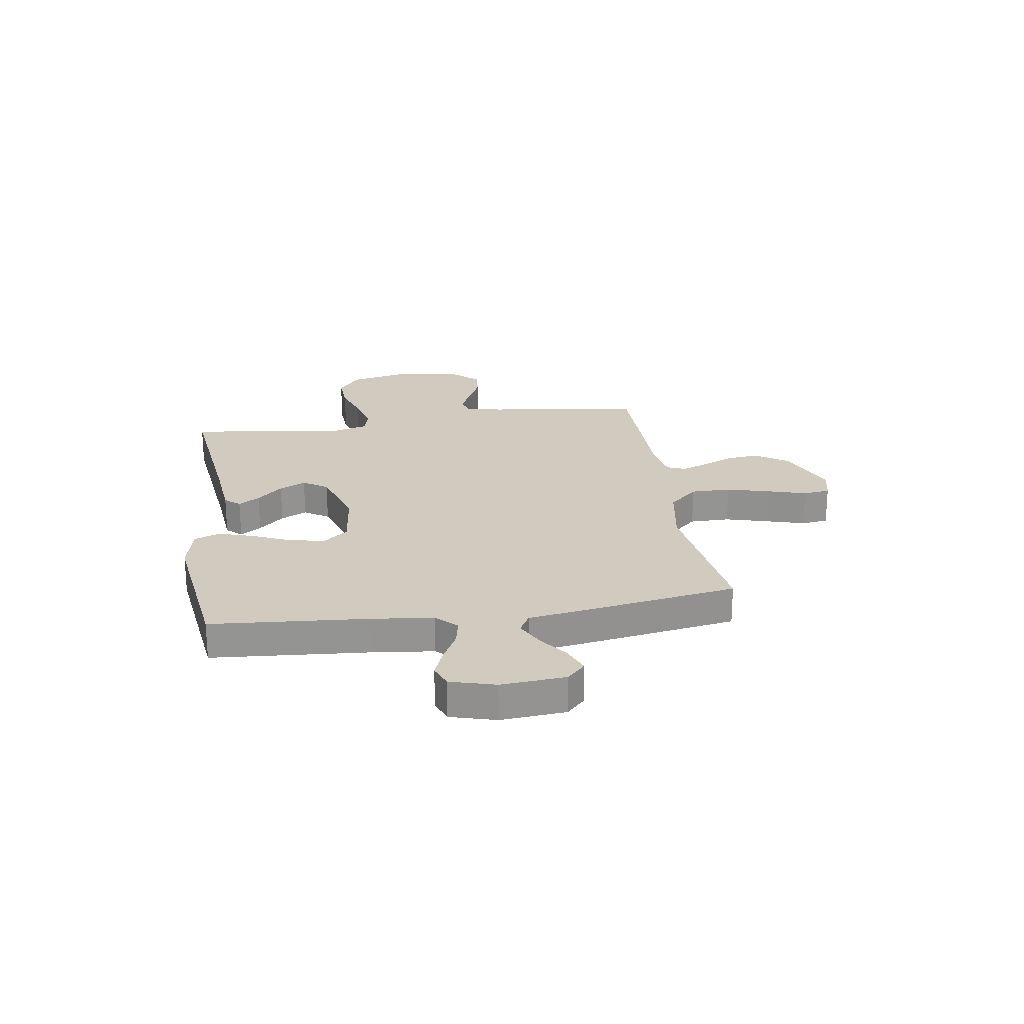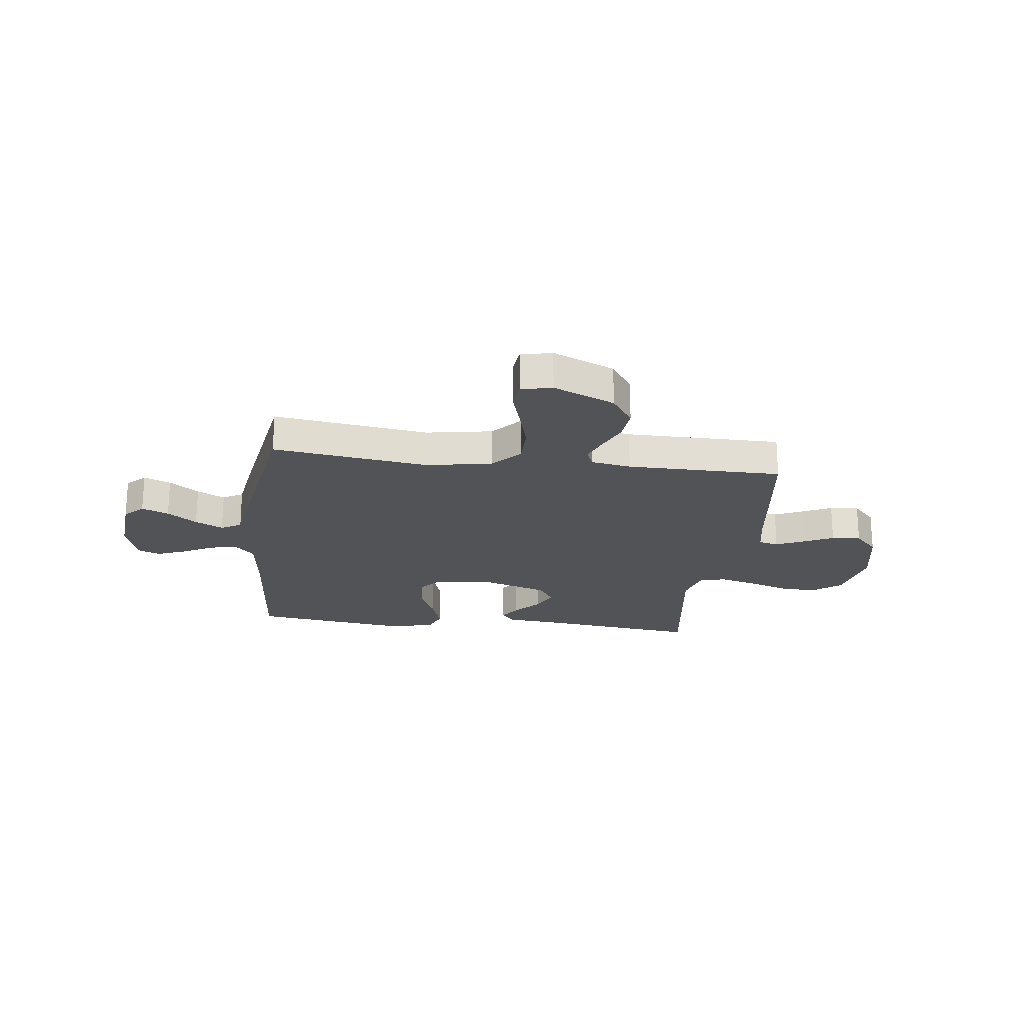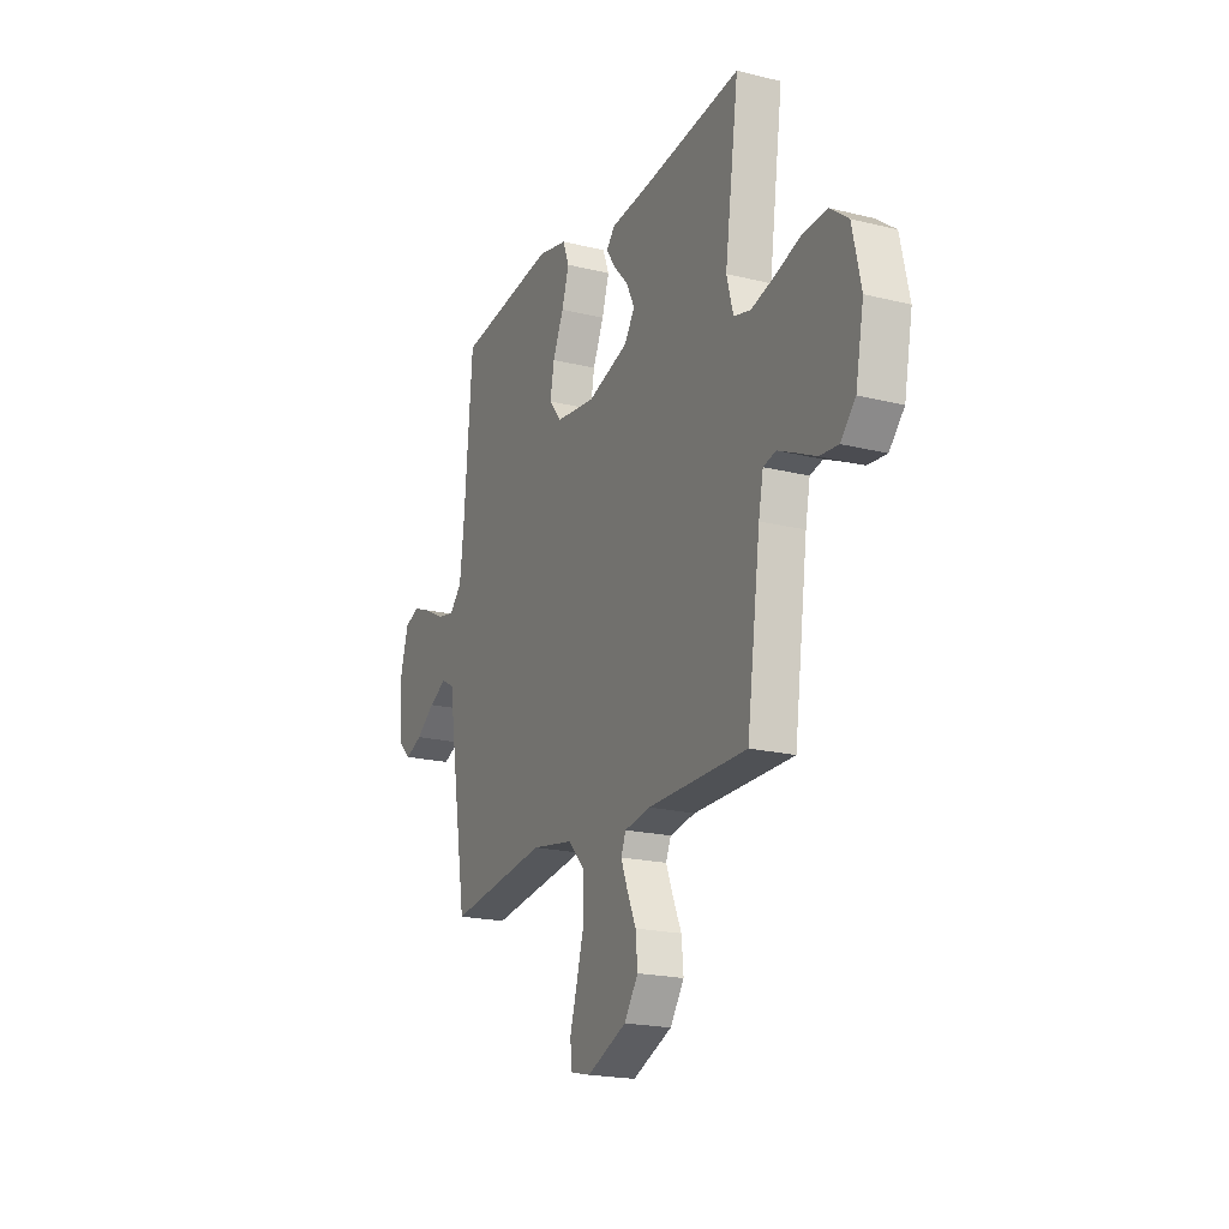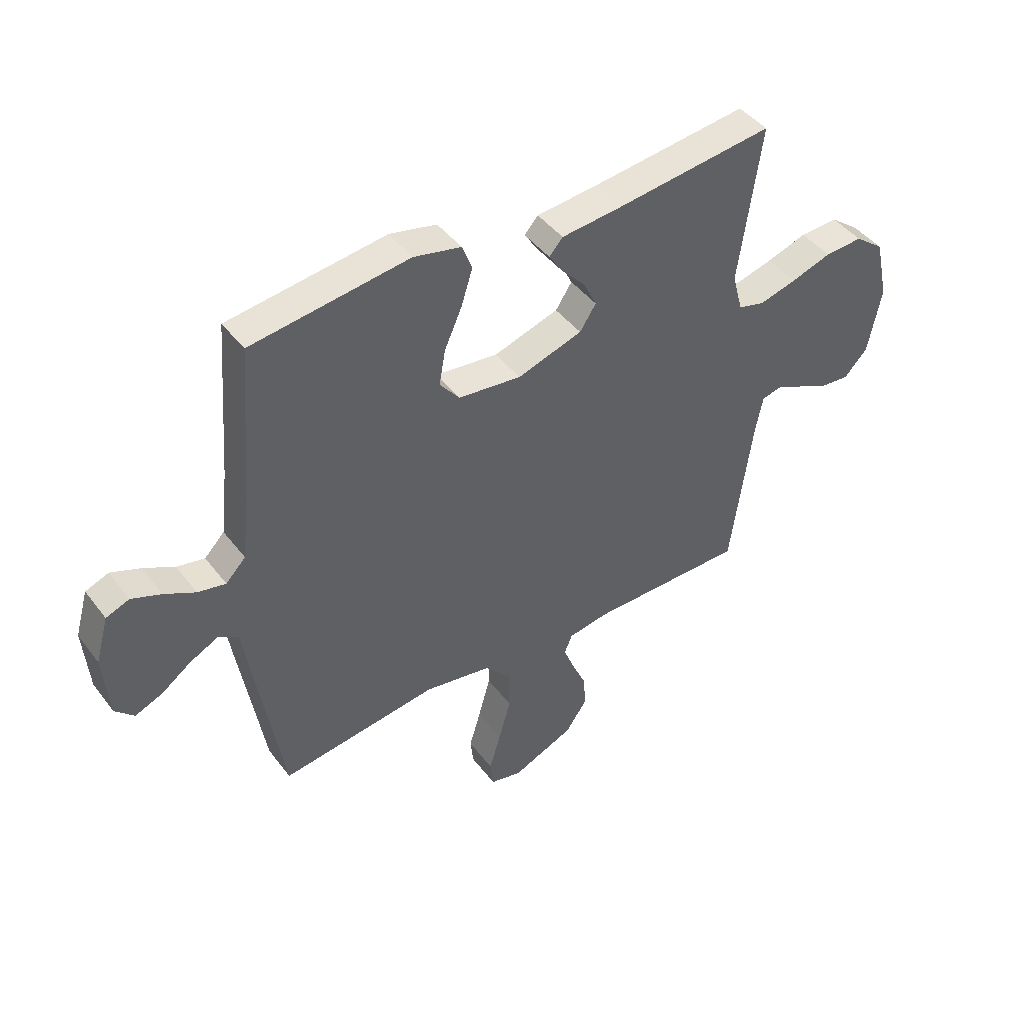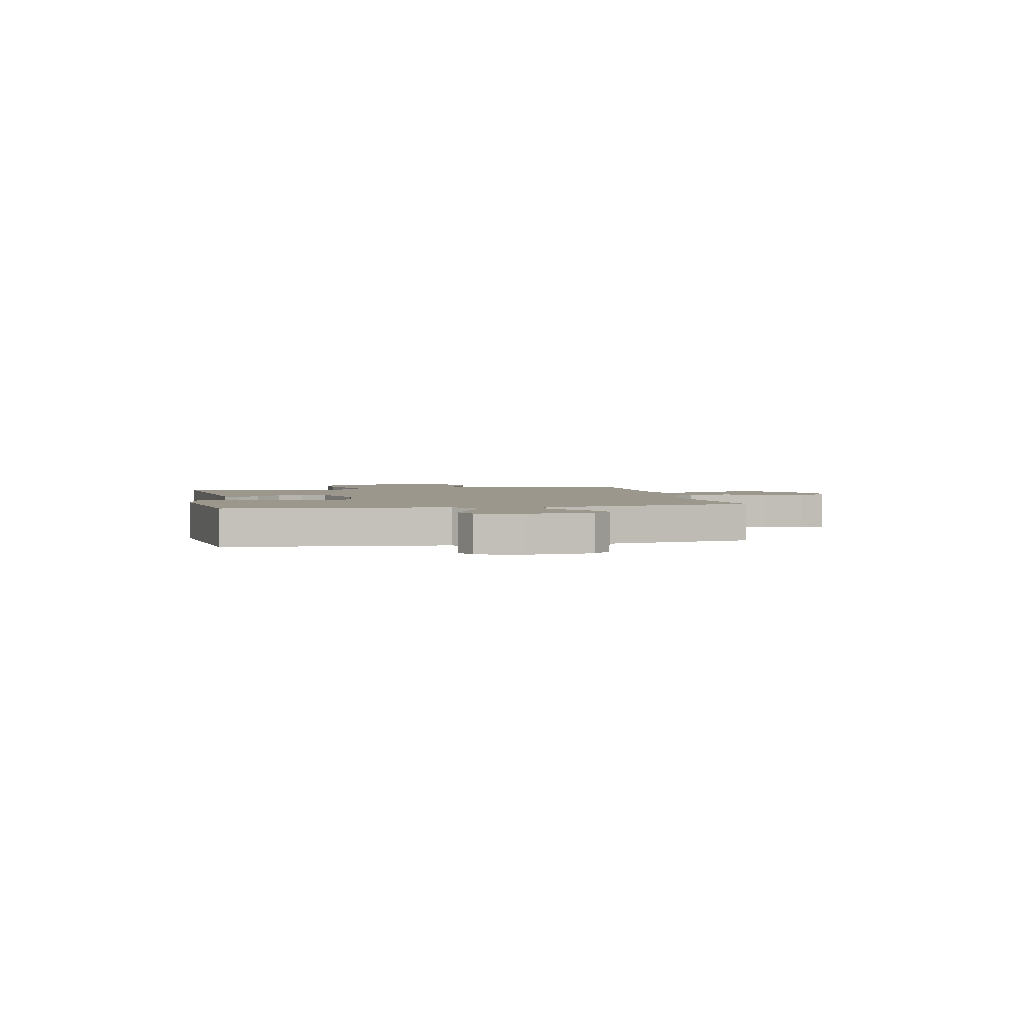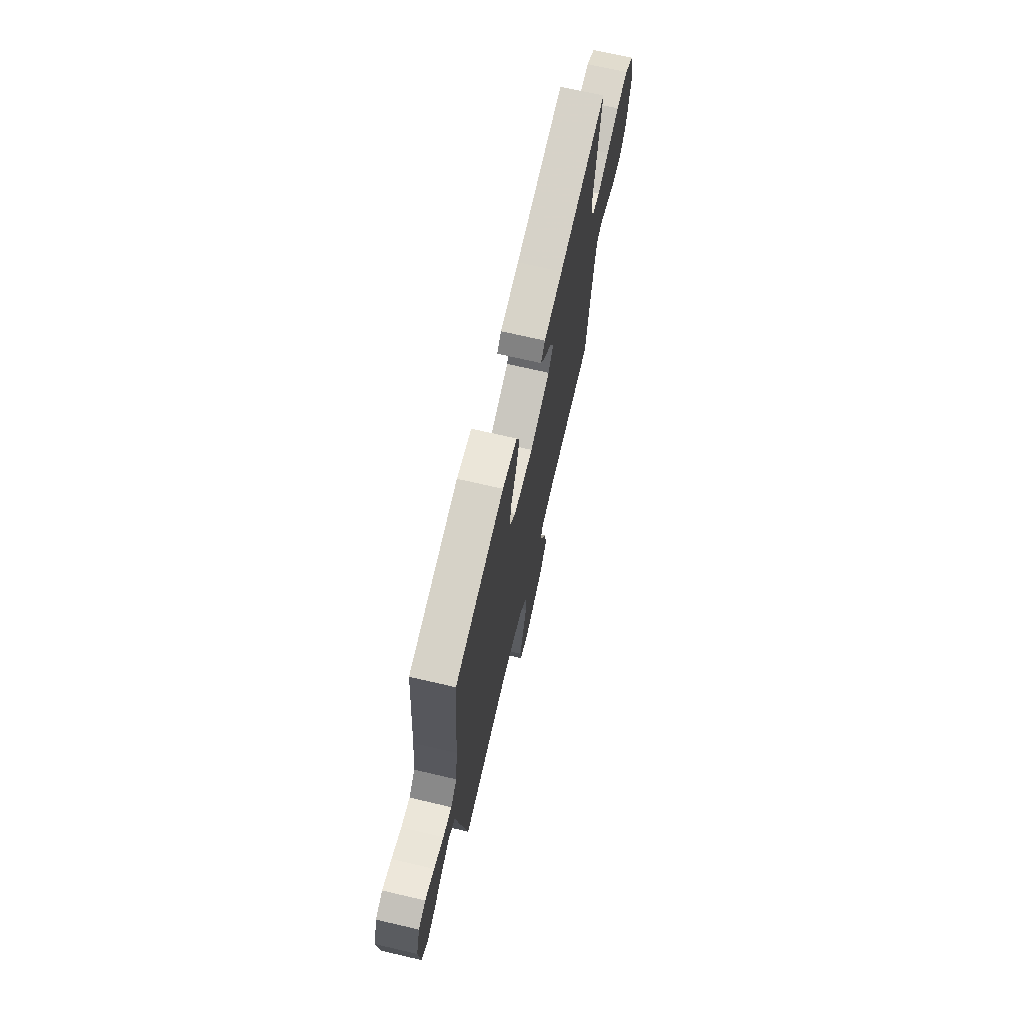
<metadata>
{"format":"obj","ext":"obj","renderer":"f3d","projection":"perspective","resolution":1024,"background":"white","views":[{"elev":23.4,"azim":81.3,"up":"+Y"},{"elev":-22.0,"azim":173.0,"up":"+Y"},{"elev":-19.9,"azim":-114.6,"up":"+Z"},{"elev":44.2,"azim":145.4,"up":"+Z"},{"elev":2.6,"azim":78.1,"up":"+Y"},{"elev":70.2,"azim":103.1,"up":"+Z"}]}
</metadata>
<code>
v -0.5 0.07 0.5
v -0.2 0.07 0.465
v -0.084 0.07 0.454
v -0.058 0.07 0.425
v -0.085 0.07 0.384
v -0.13 0.07 0.335
v -0.155 0.07 0.284
v -0.124 0.07 0.237
v 0 0.07 0.198
v 0.12 0.07 0.212
v 0.158 0.07 0.259
v 0.146 0.07 0.326
v 0.113 0.07 0.4
v 0.091 0.07 0.469
v 0.11 0.07 0.519
v 0.2 0.07 0.539
v 0.5 0.07 0.5
v 0.524 0.07 0.2
v 0.538 0.07 0.079
v 0.576 0.07 0.04
v 0.629 0.07 0.051
v 0.688 0.07 0.082
v 0.744 0.07 0.104
v 0.788 0.07 0.087
v 0.813 0.07 0
v 0.803 0.07 -0.125
v 0.767 0.07 -0.16
v 0.715 0.07 -0.139
v 0.658 0.07 -0.098
v 0.604 0.07 -0.071
v 0.565 0.07 -0.093
v 0.549 0.07 -0.2
v 0.5 0.07 -0.5
v 0.2 0.07 -0.46
v 0.072 0.07 -0.482
v 0.021 0.07 -0.538
v 0.021 0.07 -0.615
v 0.044 0.07 -0.698
v 0.066 0.07 -0.772
v 0.06 0.07 -0.824
v 0 0.07 -0.838
v -0.119 0.07 -0.787
v -0.161 0.07 -0.726
v -0.155 0.07 -0.662
v -0.128 0.07 -0.601
v -0.108 0.07 -0.55
v -0.123 0.07 -0.514
v -0.2 0.07 -0.501
v -0.5 0.07 -0.5
v -0.541 0.07 -0.2
v -0.555 0.07 -0.128
v -0.593 0.07 -0.119
v -0.646 0.07 -0.143
v -0.705 0.07 -0.171
v -0.761 0.07 -0.176
v -0.806 0.07 -0.128
v -0.831 0.07 0
v -0.805 0.07 0.118
v -0.749 0.07 0.161
v -0.677 0.07 0.157
v -0.6 0.07 0.132
v -0.529 0.07 0.113
v -0.478 0.07 0.126
v -0.458 0.07 0.2
v -0.5 0 0.5
v -0.2 0 0.465
v -0.084 0 0.454
v -0.058 0 0.425
v -0.085 0 0.384
v -0.13 0 0.335
v -0.155 0 0.284
v -0.124 0 0.237
v 0 0 0.198
v 0.12 0 0.212
v 0.158 0 0.259
v 0.146 0 0.326
v 0.113 0 0.4
v 0.091 0 0.469
v 0.11 0 0.519
v 0.2 0 0.539
v 0.5 0 0.5
v 0.524 0 0.2
v 0.538 0 0.079
v 0.576 0 0.04
v 0.629 0 0.051
v 0.688 0 0.082
v 0.744 0 0.104
v 0.788 0 0.087
v 0.813 0 0
v 0.803 0 -0.125
v 0.767 0 -0.16
v 0.715 0 -0.139
v 0.658 0 -0.098
v 0.604 0 -0.071
v 0.565 0 -0.093
v 0.549 0 -0.2
v 0.5 0 -0.5
v 0.2 0 -0.46
v 0.072 0 -0.482
v 0.021 0 -0.538
v 0.021 0 -0.615
v 0.044 0 -0.698
v 0.066 0 -0.772
v 0.06 0 -0.824
v 0 0 -0.838
v -0.119 0 -0.787
v -0.161 0 -0.726
v -0.155 0 -0.662
v -0.128 0 -0.601
v -0.108 0 -0.55
v -0.123 0 -0.514
v -0.2 0 -0.501
v -0.5 0 -0.5
v -0.541 0 -0.2
v -0.555 0 -0.128
v -0.593 0 -0.119
v -0.646 0 -0.143
v -0.705 0 -0.171
v -0.761 0 -0.176
v -0.806 0 -0.128
v -0.831 0 0
v -0.805 0 0.118
v -0.749 0 0.161
v -0.677 0 0.157
v -0.6 0 0.132
v -0.529 0 0.113
v -0.478 0 0.126
v -0.458 0 0.2
f 59 60 61
f 58 59 61
f 57 58 61
f 56 57 61
f 55 56 61
f 54 55 61
f 53 54 61
f 52 53 61 62
f 51 52 62 63
f 48 49 50
f 50 51 63
f 48 50 63
f 47 48 63
f 43 44 45
f 42 43 45
f 41 42 45
f 40 41 45
f 39 40 45
f 38 39 45
f 37 38 45 46
f 36 37 46 47
f 31 32 33 34
f 31 34 35
f 27 28 29
f 26 27 29
f 25 26 29
f 24 25 29
f 23 24 29
f 22 23 29
f 21 22 29
f 20 21 29 30
f 19 20 30 31
f 16 17 18
f 15 16 18
f 14 15 18
f 13 14 18
f 12 13 18
f 11 12 18 19
f 19 31 35
f 11 19 35
f 10 11 35
f 4 5 6
f 3 4 6
f 2 3 6
f 2 6 7
f 1 2 7
f 64 1 7
f 63 64 7 8
f 36 47 63
f 35 36 63
f 10 35 63
f 9 10 63
f 8 9 63
f 125 124 123
f 125 123 122
f 125 122 121
f 125 121 120
f 125 120 119
f 125 119 118
f 125 118 117
f 126 125 117 116
f 127 126 116 115
f 114 113 112
f 127 115 114
f 127 114 112
f 127 112 111
f 109 108 107
f 109 107 106
f 109 106 105
f 109 105 104
f 109 104 103
f 109 103 102
f 110 109 102 101
f 111 110 101 100
f 98 97 96 95
f 99 98 95
f 93 92 91
f 93 91 90
f 93 90 89
f 93 89 88
f 93 88 87
f 93 87 86
f 93 86 85
f 94 93 85 84
f 95 94 84 83
f 82 81 80
f 82 80 79
f 82 79 78
f 82 78 77
f 82 77 76
f 83 82 76 75
f 99 95 83
f 99 83 75
f 99 75 74
f 70 69 68
f 70 68 67
f 70 67 66
f 71 70 66
f 71 66 65
f 71 65 128
f 72 71 128 127
f 127 111 100
f 127 100 99
f 127 99 74
f 127 74 73
f 127 73 72
f 1 65 66 2
f 2 66 67 3
f 3 67 68 4
f 4 68 69 5
f 5 69 70 6
f 6 70 71 7
f 7 71 72 8
f 8 72 73 9
f 9 73 74 10
f 10 74 75 11
f 11 75 76 12
f 12 76 77 13
f 13 77 78 14
f 14 78 79 15
f 15 79 80 16
f 16 80 81 17
f 17 81 82 18
f 18 82 83 19
f 19 83 84 20
f 20 84 85 21
f 21 85 86 22
f 22 86 87 23
f 23 87 88 24
f 24 88 89 25
f 25 89 90 26
f 26 90 91 27
f 27 91 92 28
f 28 92 93 29
f 29 93 94 30
f 30 94 95 31
f 31 95 96 32
f 32 96 97 33
f 33 97 98 34
f 34 98 99 35
f 35 99 100 36
f 36 100 101 37
f 37 101 102 38
f 38 102 103 39
f 39 103 104 40
f 40 104 105 41
f 41 105 106 42
f 42 106 107 43
f 43 107 108 44
f 44 108 109 45
f 45 109 110 46
f 46 110 111 47
f 47 111 112 48
f 48 112 113 49
f 49 113 114 50
f 50 114 115 51
f 51 115 116 52
f 52 116 117 53
f 53 117 118 54
f 54 118 119 55
f 55 119 120 56
f 56 120 121 57
f 57 121 122 58
f 58 122 123 59
f 59 123 124 60
f 60 124 125 61
f 61 125 126 62
f 62 126 127 63
f 63 127 128 64
f 64 128 65 1

</code>
